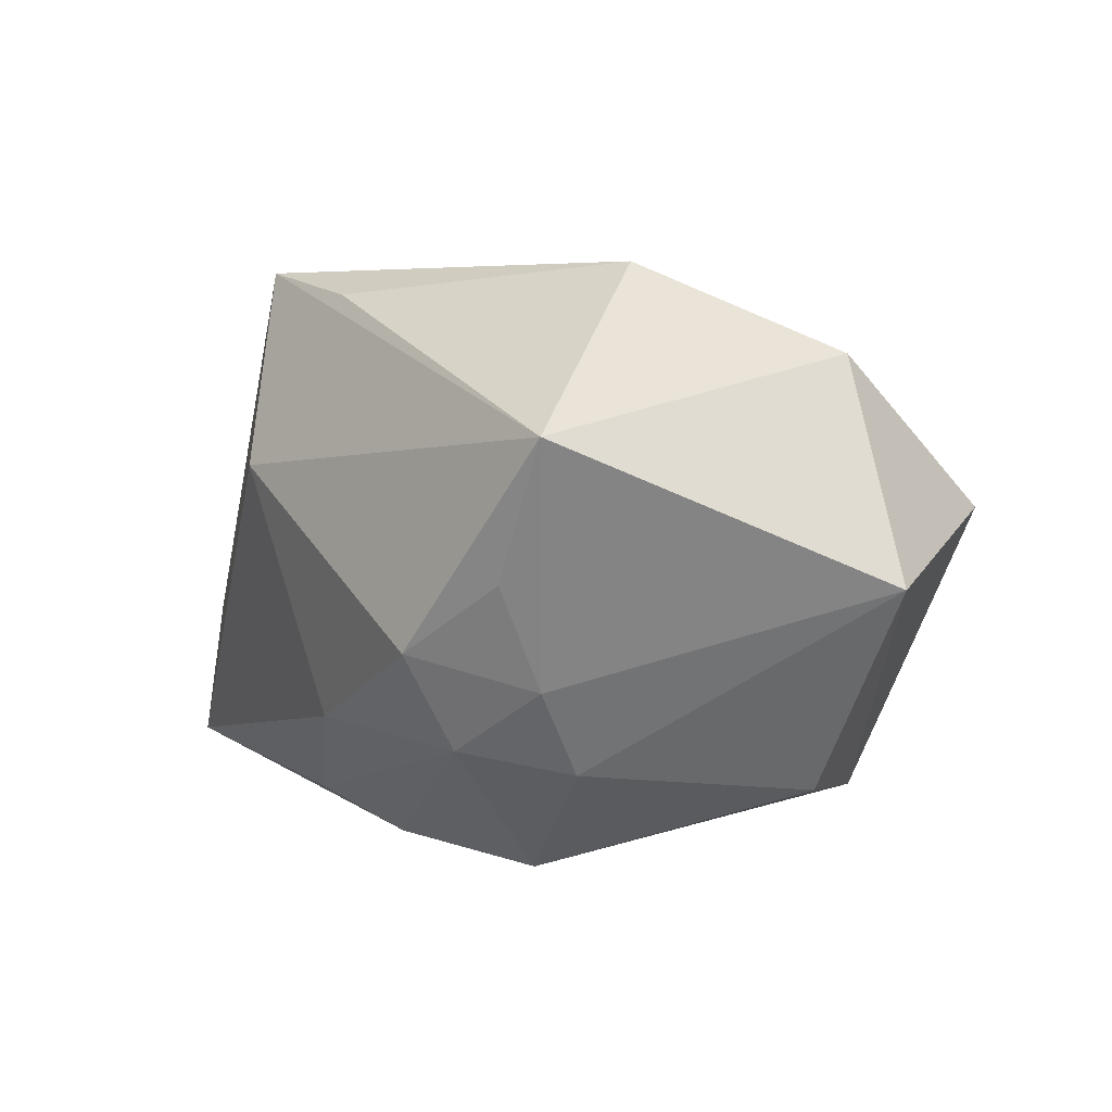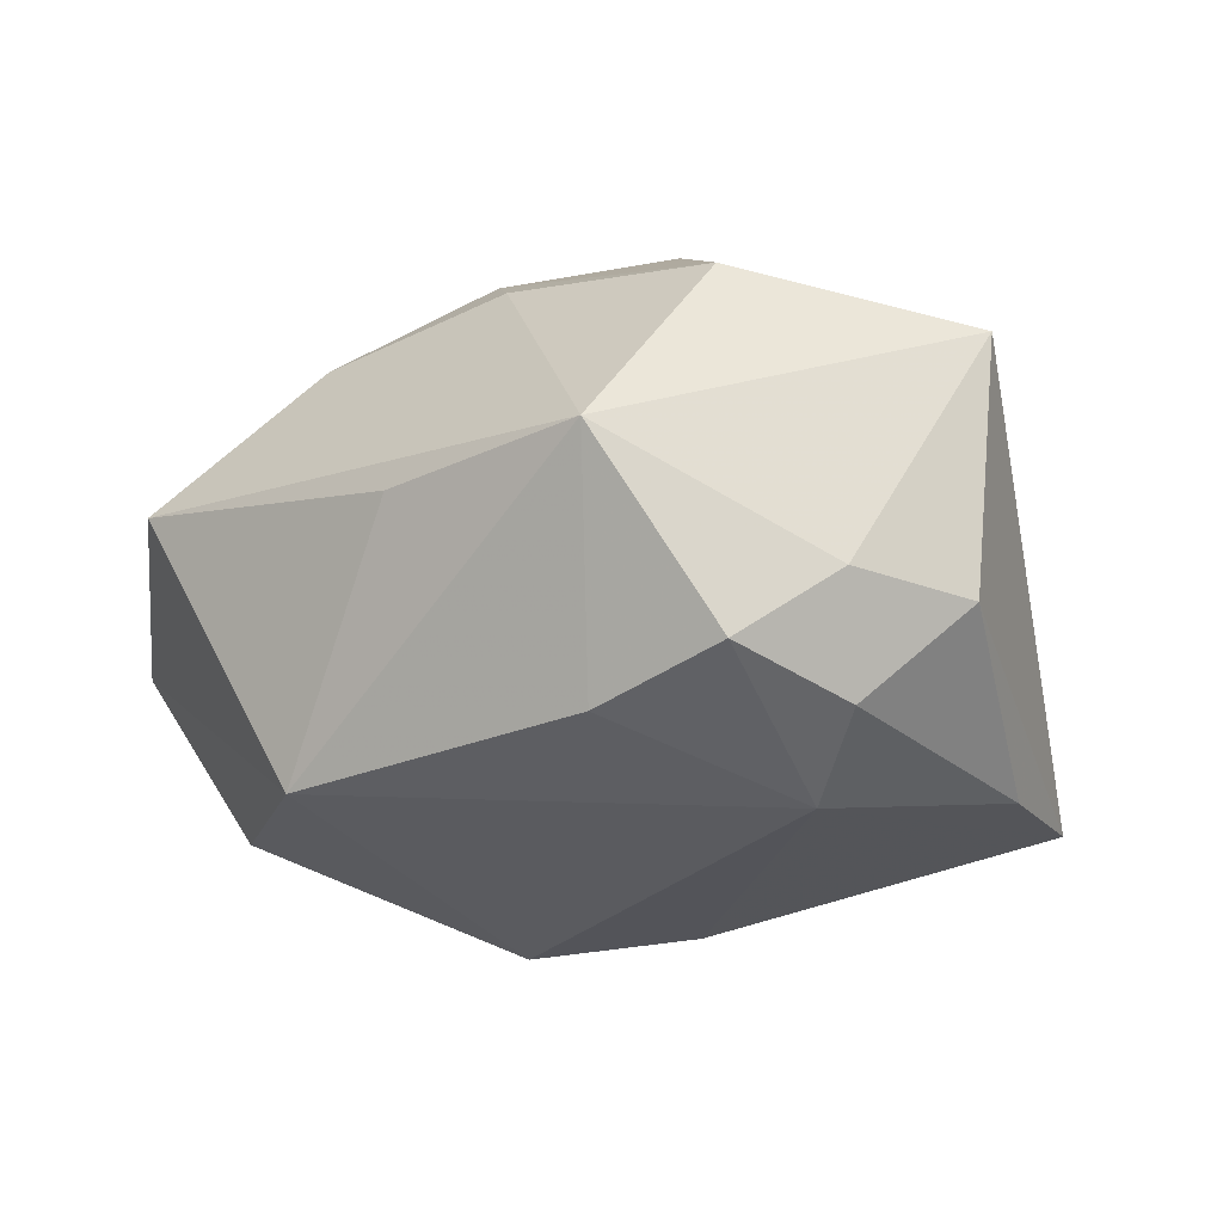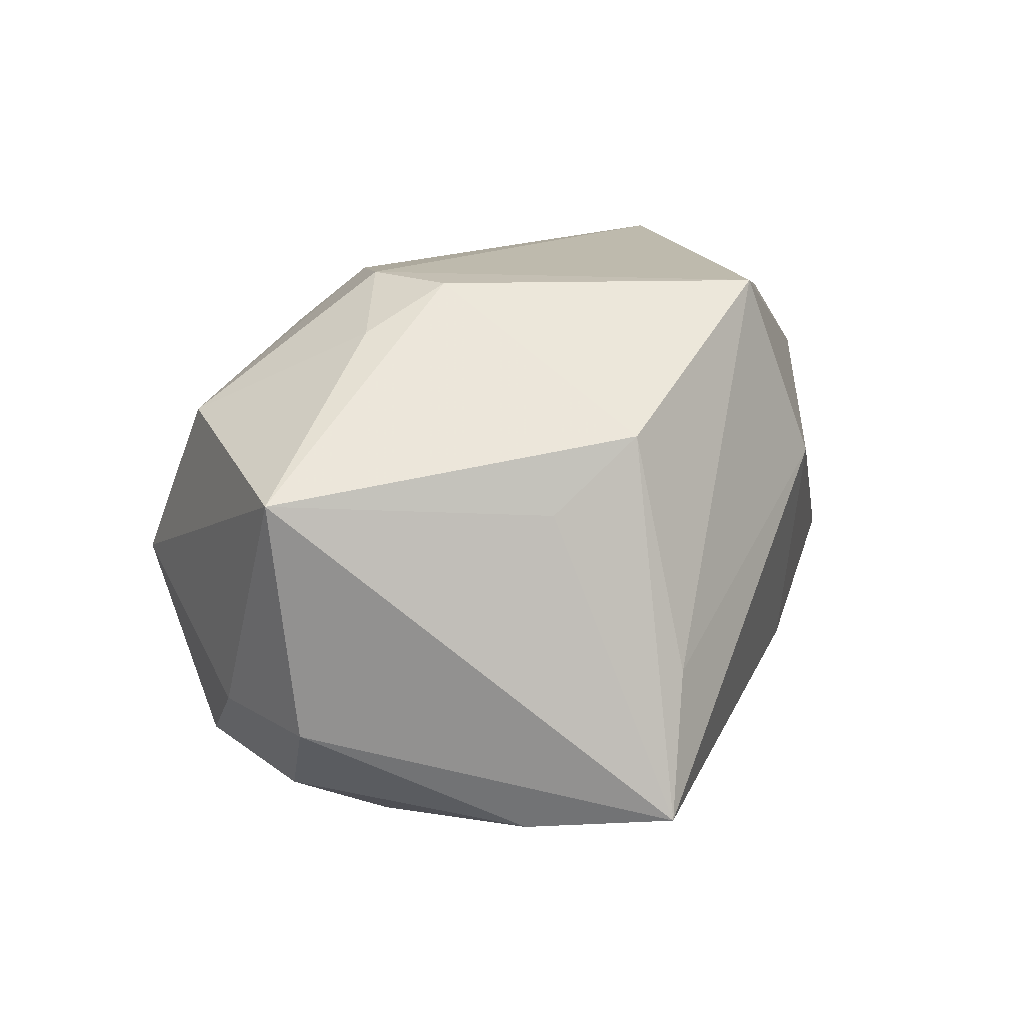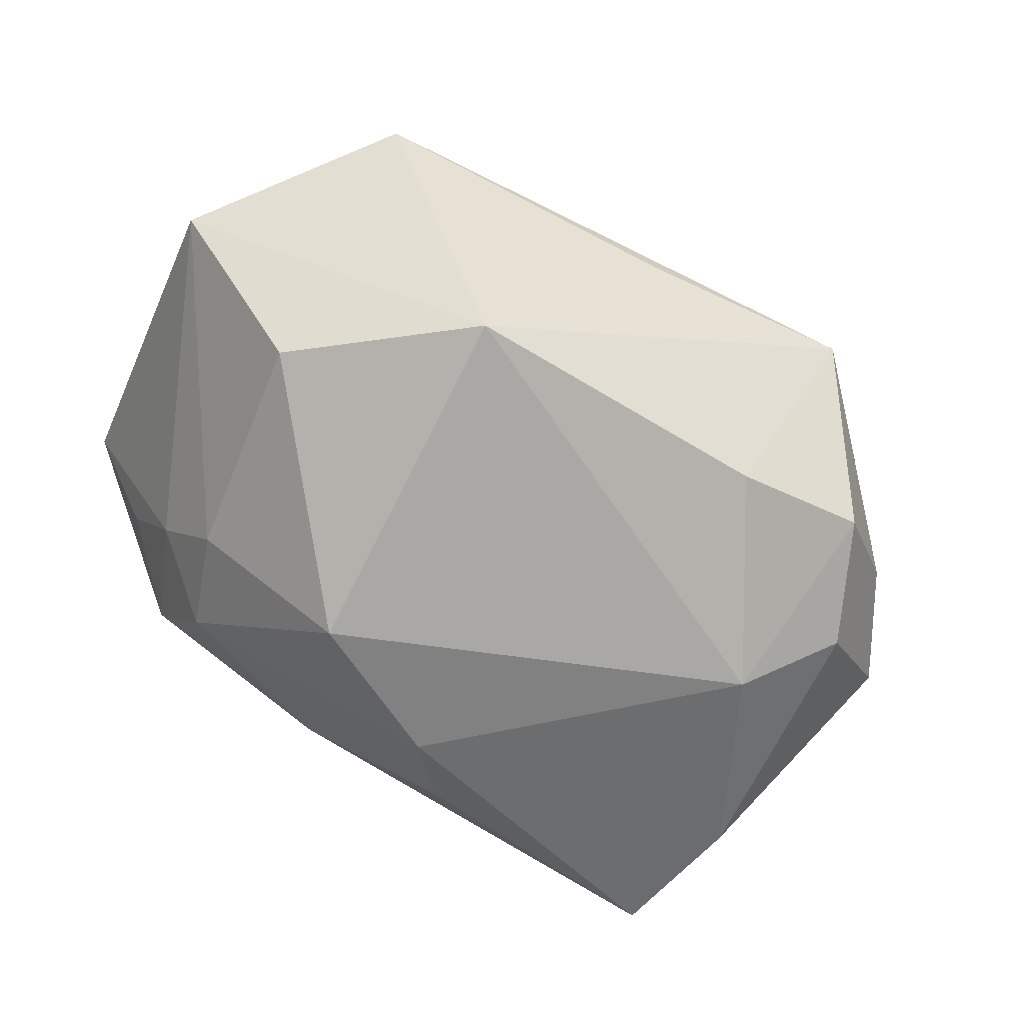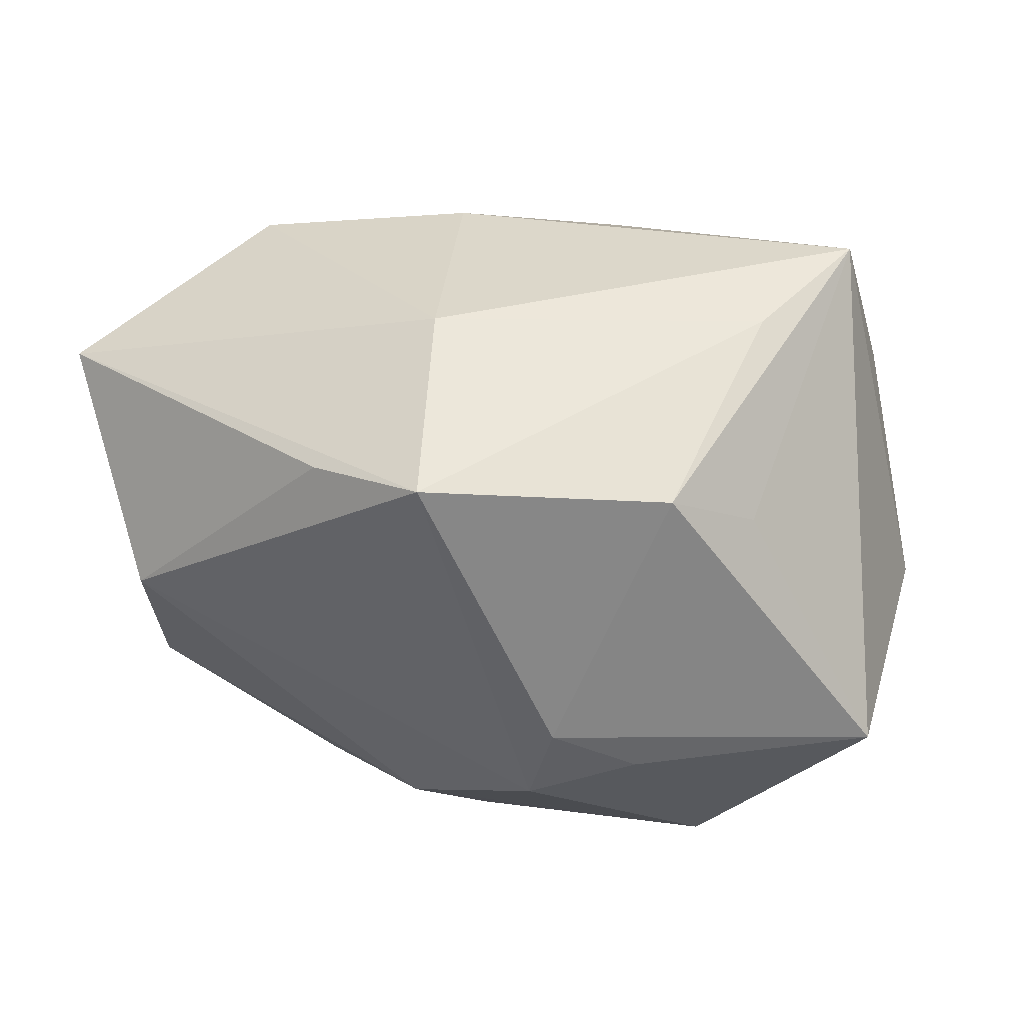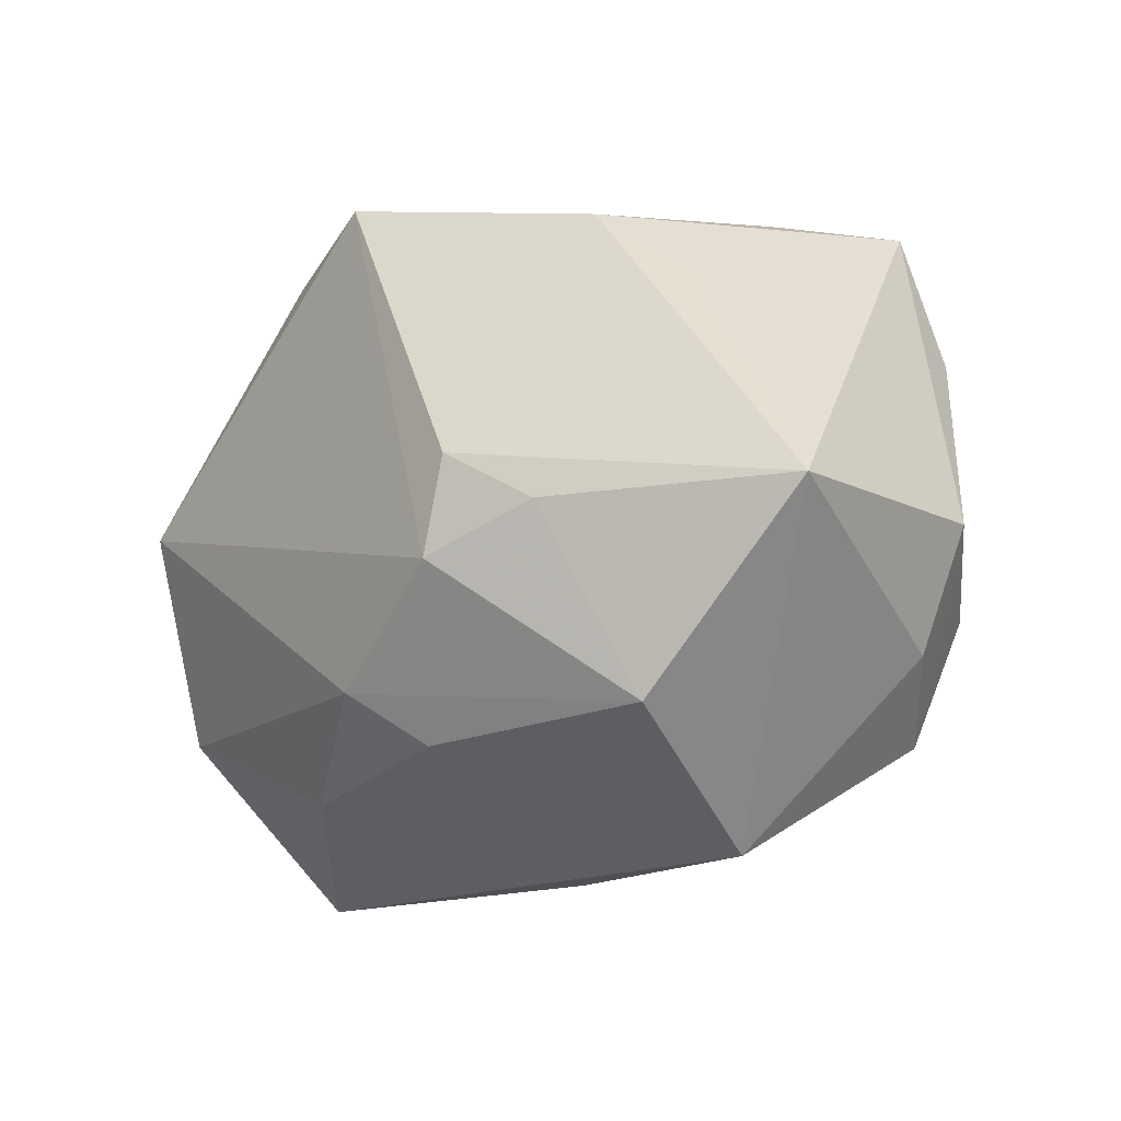
<metadata>
{"format":"obj","ext":"obj","renderer":"f3d","projection":"perspective","resolution":1024,"background":"white","views":[{"elev":4.1,"azim":-109.3,"up":"+Z"},{"elev":-25.7,"azim":38.9,"up":"+Z"},{"elev":15.4,"azim":115.3,"up":"+Z"},{"elev":-65.8,"azim":-24.5,"up":"+Z"},{"elev":43.2,"azim":24.6,"up":"+Y"},{"elev":-16.3,"azim":49.5,"up":"+Y"}]}
</metadata>
<code>
v -0.001828 0.01501 -0.02438
v -0.03279 0.01616 -0.0001138
v 0.02099 -0.02878 -0.002118
v 0.02616 -0.01888 -0.01731
v 0.02622 -0.01944 0.01323
v -0.002621 0.02871 0.008133
v -0.02731 -0.0128 -0.01821
v 0.02212 0.02622 -0.006261
v 0.006334 -0.02035 0.01811
v -0.007144 0.02166 0.02251
v 0.02188 0.02154 0.01391
v 0.02714 0.01627 0.007643
v -0.02706 0.02211 -0.005699
v 0.02222 -0.002891 -0.02412
v -0.02528 0.002648 0.02473
v -0.02415 0.01707 -0.01393
v -0.03889 -0.01496 -0.0008781
v 0.002246 -0.02899 -0.001854
v -0.009952 0.02407 -0.01268
v 0.002398 0.0211 -0.02075
v -0.011 -0.0226 0.0163
v 0.03258 -0.01316 -0.01141
v -0.01239 -0.02328 -0.02065
v -0.02999 0.01179 -0.008869
v 0.03706 -0.003105 -0.01189
v -0.03874 0.01486 0.01115
v 0.026 0.02709 -0.0184
v 0.0402 -0.003922 0.009302
v 0.01602 0.0003929 0.02455
v 0.01439 -0.01977 -0.0199
v 0.01393 -0.007706 0.02473
v 0.02915 0.0146 -0.02008
v 0.02959 -0.00838 -0.01975
v 0.00375 0.02486 0.02473
v -0.02643 0.007586 -0.01605
v -0.02878 -0.01473 0.01748
v 0.02244 -0.00406 0.02081
v -0.02445 -0.02899 0.004636
v -0.01385 0.006877 -0.02582
v 0.001408 -0.01586 0.02278
f 36 26 17
f 27 19 6
f 20 19 27
f 27 1 20
f 7 35 39
f 17 35 7
f 39 1 14
f 14 27 32
f 1 27 14
f 32 27 25
f 17 26 24
f 24 35 17
f 26 36 15
f 31 15 40
f 40 15 36
f 38 36 17
f 8 27 6
f 11 27 8
f 34 8 6
f 11 8 34
f 6 26 34
f 34 29 11
f 34 15 31
f 31 29 34
f 4 14 33
f 33 25 4
f 33 14 32
f 32 25 33
f 2 24 26
f 35 24 16
f 39 35 16
f 16 1 39
f 20 1 16
f 16 19 20
f 17 7 23
f 23 38 17
f 23 7 39
f 39 14 23
f 11 29 28
f 28 25 27
f 26 15 10
f 10 34 26
f 15 34 10
f 24 2 13
f 13 16 24
f 13 2 26
f 19 16 13
f 13 26 6
f 6 19 13
f 30 14 4
f 30 23 14
f 4 3 30
f 30 3 23
f 12 27 11
f 11 28 12
f 12 28 27
f 37 29 31
f 37 28 29
f 22 3 4
f 28 3 22
f 4 25 22
f 25 28 22
f 38 23 18
f 18 3 38
f 23 3 18
f 38 3 21
f 3 9 21
f 21 9 40
f 21 40 36
f 36 38 21
f 5 3 28
f 5 9 3
f 5 37 31
f 28 37 5
f 31 40 5
f 40 9 5

</code>
